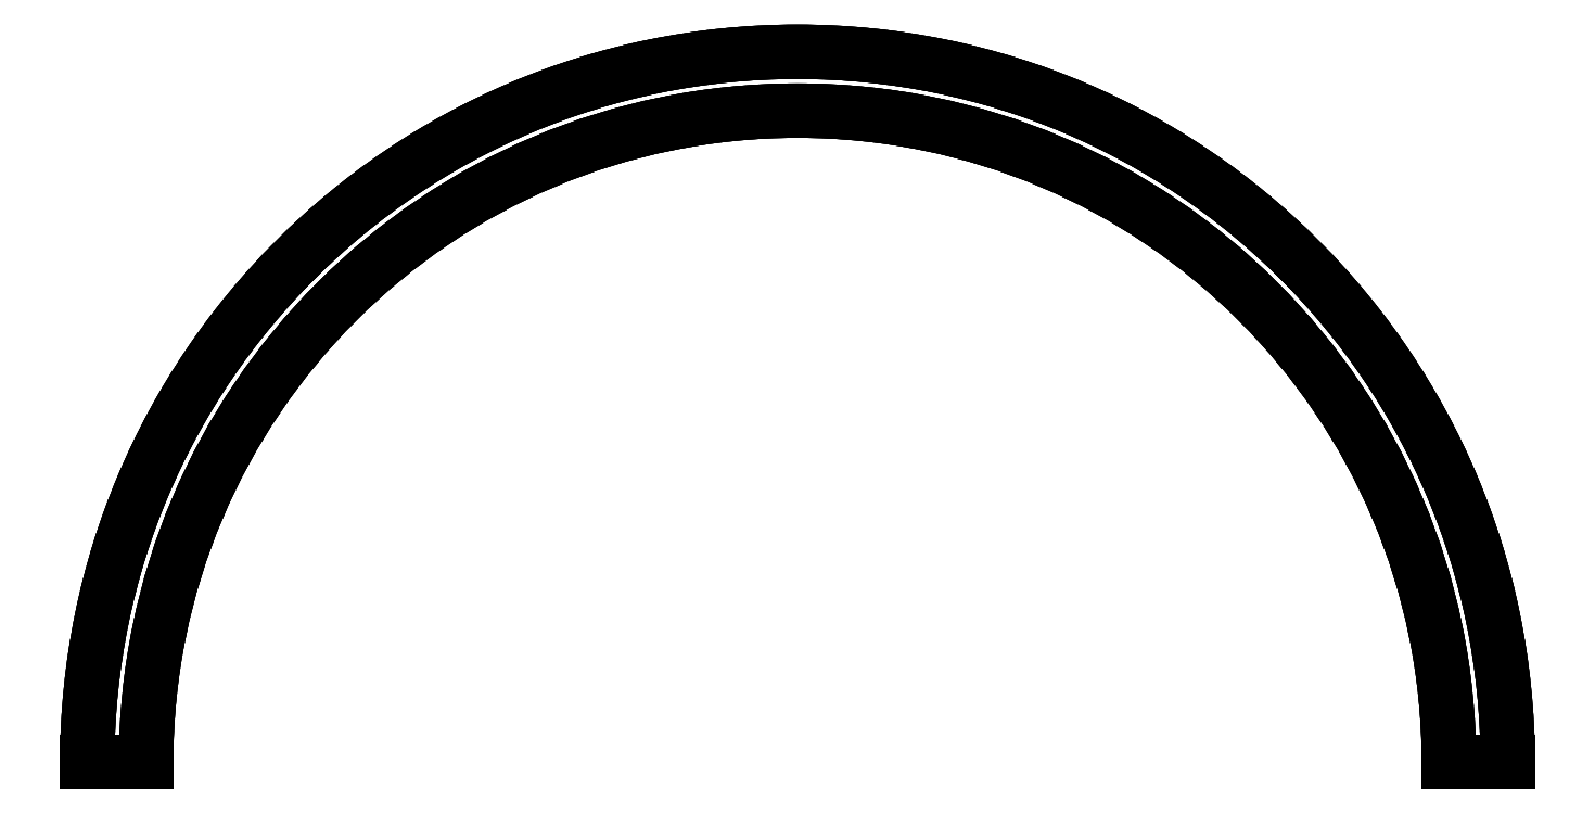
<metadata>
{"format":"dxf","ext":"dxf","renderer":"ezdxf+matplotlib","layout":"modelspace","background":"white","min_lineweight":24,"dpi":150}
</metadata>
<code>
0
SECTION
2
ENTITIES
0
LINE
8
Body002
10
-44.95
20
0
30
0
11
-44.95
21
0
31
3
0
LINE
8
Body002
10
-38.45
20
0
30
0
11
-38.45
21
0
31
3
0
LINE
8
Body002
10
-44.95
20
0
30
0
11
-38.45
21
0
31
0
0
LINE
8
Body002
10
-44.95
20
0
30
3
11
-38.45
21
0
31
3
0
LINE
8
Body002
10
-38.45
20
0
30
0
11
-38.45
21
0
31
3
0
LINE
8
Body002
10
-195.4
20
4.807e-15
30
0
11
-195.4
21
4.807e-15
31
3
0
ARC
8
Body002
10
-116.9
20
0
30
0
40
78.5
50
0
51
180
0
ARC
8
Body002
10
-116.9
20
0
30
3
40
78.5
50
0
51
180
0
LINE
8
Body002
10
-195.4
20
4.807e-15
30
0
11
-195.4
21
4.807e-15
31
3
0
LINE
8
Body002
10
-188.9
20
4.409e-15
30
0
11
-188.9
21
4.409e-15
31
3
0
LINE
8
Body002
10
-195.4
20
0
30
0
11
-188.9
21
0
31
0
0
LINE
8
Body002
10
-195.4
20
0
30
3
11
-188.9
21
0
31
3
0
LINE
8
Body002
10
-44.95
20
0
30
0
11
-44.95
21
0
31
3
0
LINE
8
Body002
10
-188.9
20
4.409e-15
30
0
11
-188.9
21
4.409e-15
31
3
0
ARC
8
Body002
10
-116.9
20
0
30
0
40
72
50
0
51
180
0
ARC
8
Body002
10
-116.9
20
0
30
3
40
72
50
0
51
180
0
LINE
8
Body002
10
-44.95
20
0
30
0
11
-38.45
21
0
31
0
0
ARC
8
Body002
10
-116.9
20
0
30
0
40
78.5
50
0
51
180
0
LINE
8
Body002
10
-195.4
20
0
30
0
11
-188.9
21
0
31
0
0
ARC
8
Body002
10
-116.9
20
0
30
0
40
72
50
0
51
180
0
LINE
8
Body002
10
-44.95
20
0
30
3
11
-38.45
21
0
31
3
0
ARC
8
Body002
10
-116.9
20
0
30
3
40
78.5
50
0
51
180
0
LINE
8
Body002
10
-195.4
20
0
30
3
11
-188.9
21
0
31
3
0
ARC
8
Body002
10
-116.9
20
0
30
3
40
72
50
0
51
180
0
ENDSEC
0
EOF

</code>
